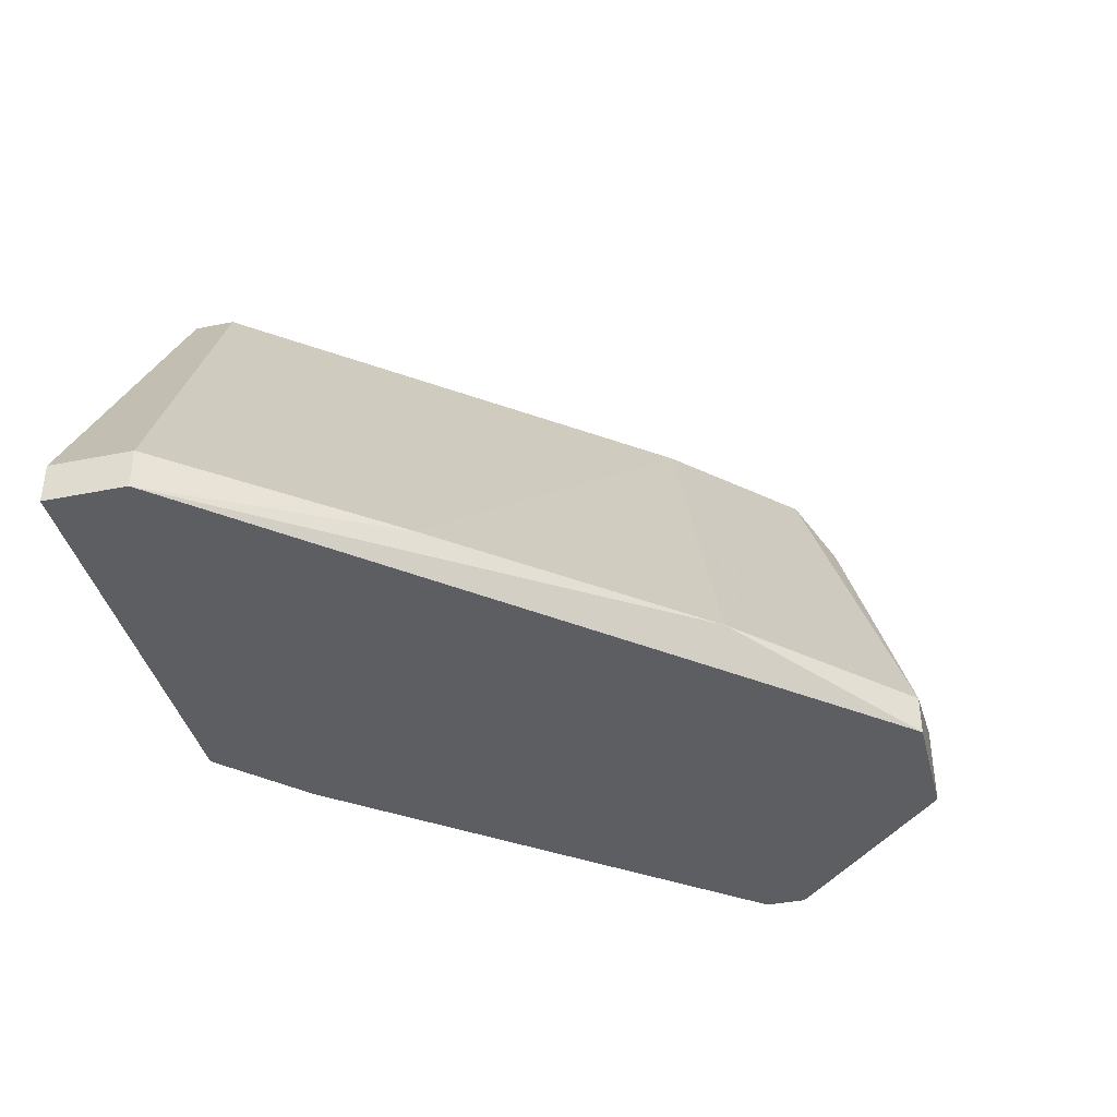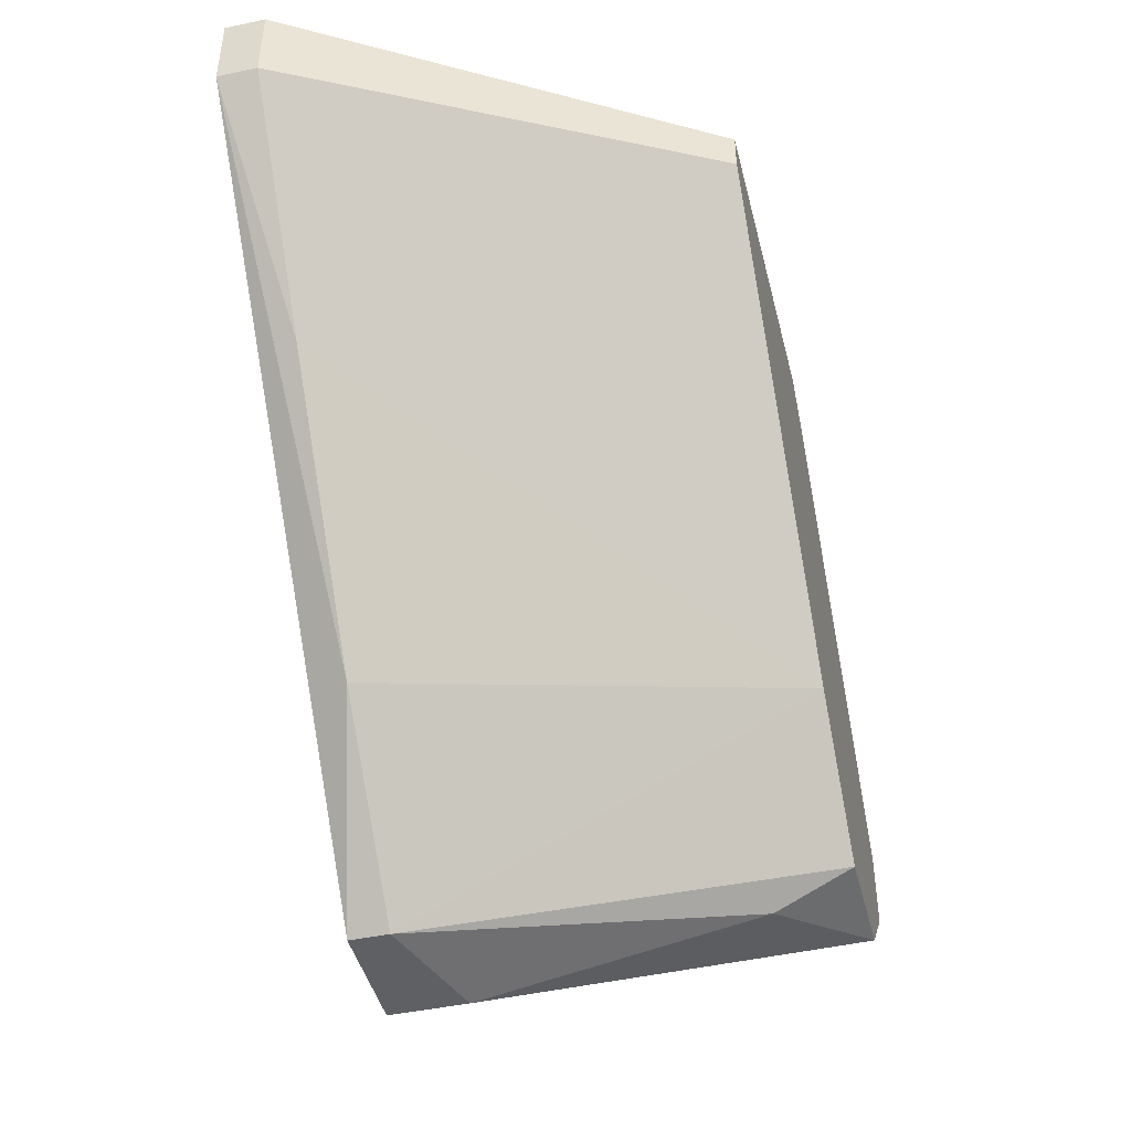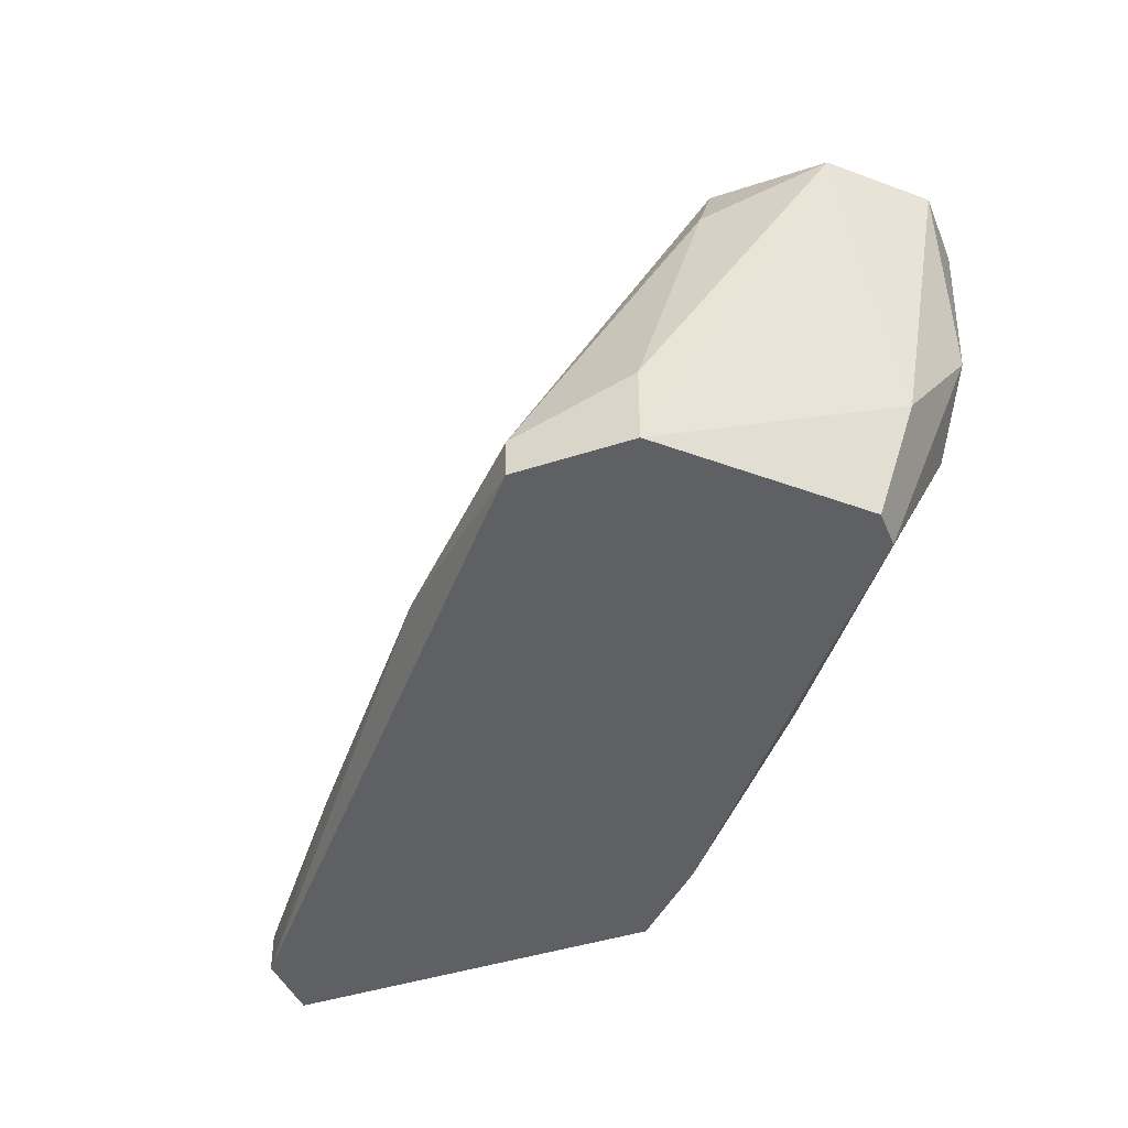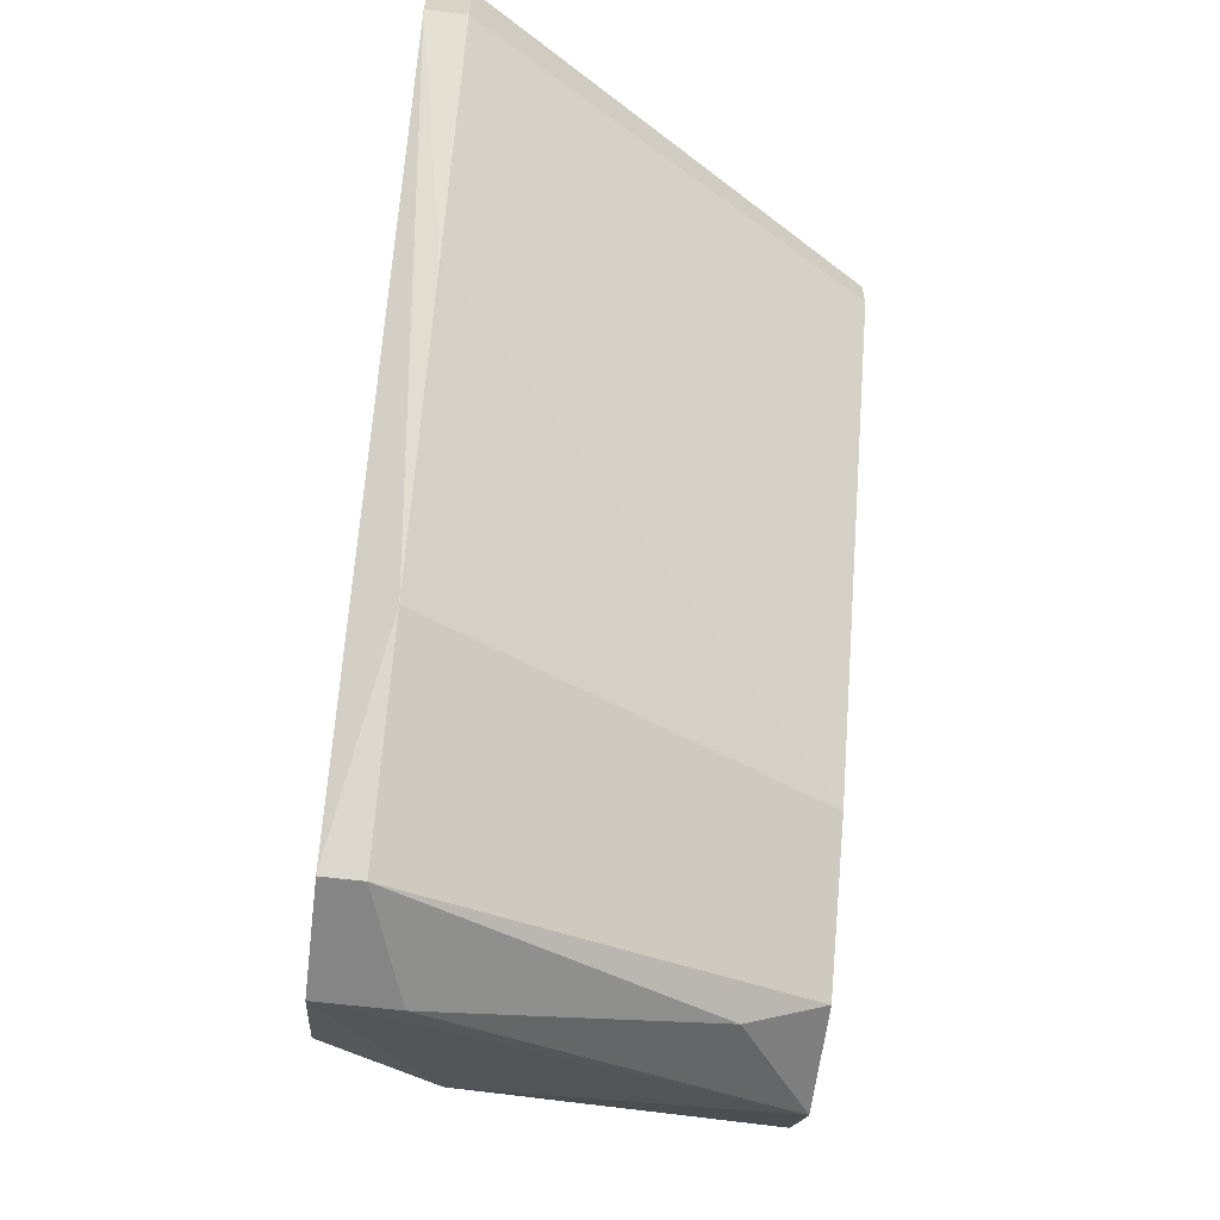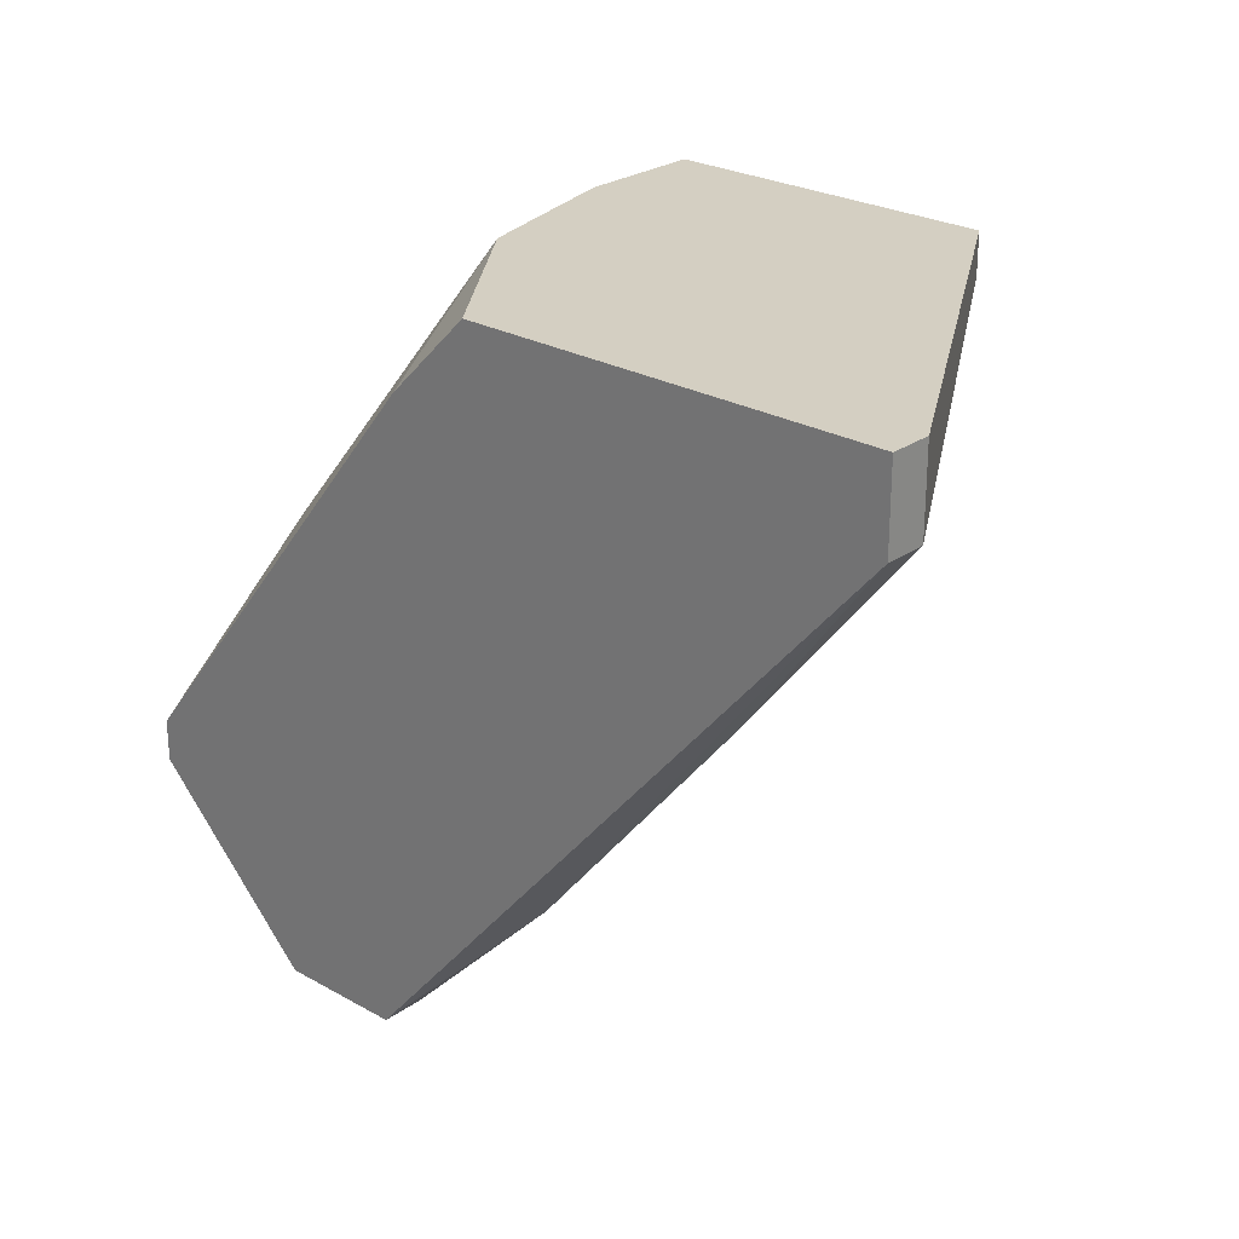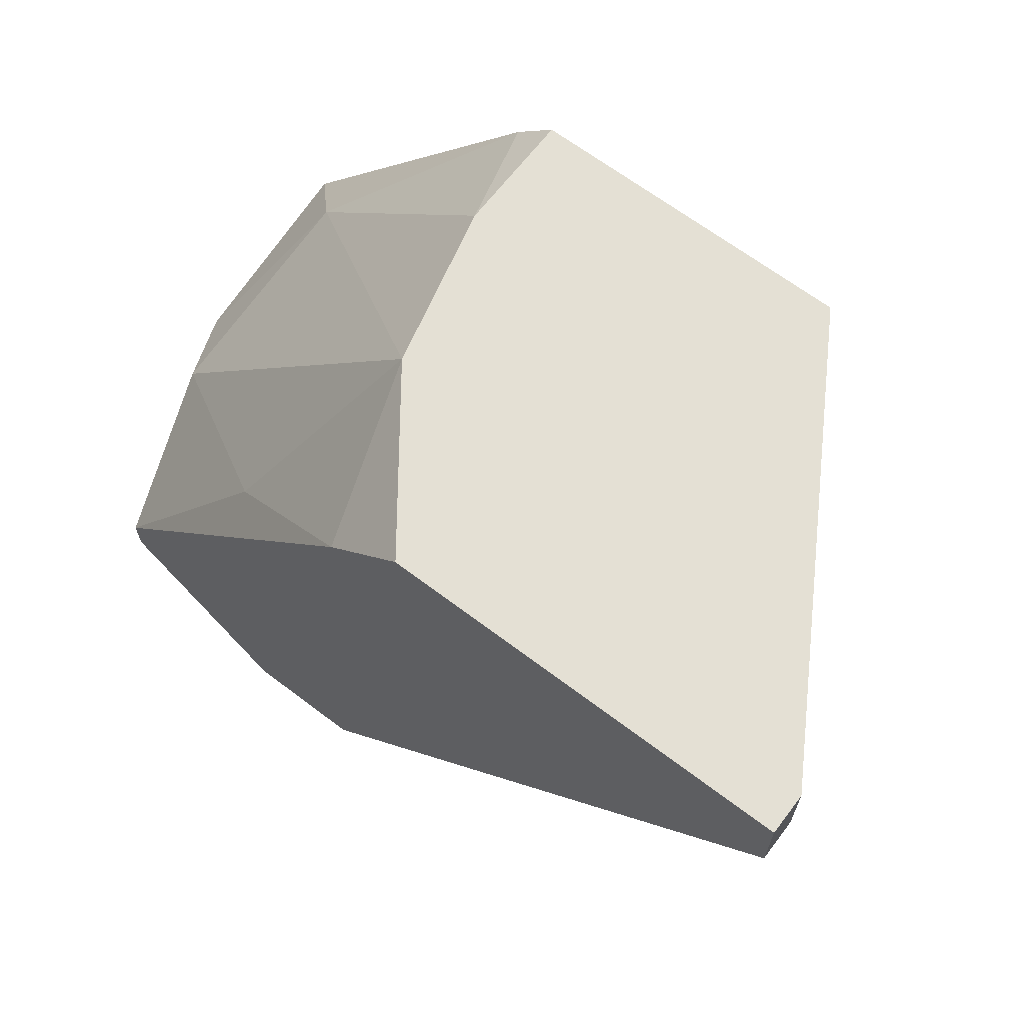
<metadata>
{"format":"obj","ext":"obj","renderer":"f3d","projection":"perspective","resolution":1024,"background":"white","views":[{"elev":-39.4,"azim":-75.9,"up":"+Z"},{"elev":-44.7,"azim":-76.0,"up":"+Y"},{"elev":-42.9,"azim":21.3,"up":"+Z"},{"elev":-61.9,"azim":-97.0,"up":"+Y"},{"elev":25.5,"azim":-138.0,"up":"+Y"},{"elev":66.0,"azim":-142.7,"up":"+Y"}]}
</metadata>
<code>
v 0.01962 -0.01091 -0.01068
v 0.01962 -0.01091 -0.009759
v 0.01962 0.004753 -0.006995
v 0.01317 0.003831 -0.000544
v 0.01317 0.004753 -0.000544
v 0.02699 -0.007226 -0.007916
v 0.02699 -0.004461 -0.006995
v 0.01593 -0.007226 -0.009759
v 0.01869 0.00291 -0.01068
v 0.0233 -0.00907 -0.002388
v 0.0233 -0.00815 -0.000544
v 0.02791 -0.006305 -0.000544
v 0.02791 -0.004461 -0.000544
v 0.02791 -0.005385 -0.005152
v 0.00764 0.004753 -0.01068
v 0.00764 0.004753 -0.009759
v 0.00764 0.00291 -0.01068
v 0.00764 0.00291 -0.009759
v 0.02146 0.003831 -0.000544
v 0.02607 -0.006305 -0.01068
v 0.02607 -0.001699 -0.002388
v 0.02607 -0.007226 -0.01068
v 0.02607 -0.00815 -0.000544
v 0.01685 0.004753 -0.01068
v 0.02054 -0.005385 -0.000544
v 0.02054 0.004753 -0.00331
v 0.02054 0.004753 -0.000544
v 0.02238 -0.01091 -0.008837
v 0.02238 -0.01091 -0.01068
v 0.02238 -0.000777 -0.009759
v 0.01132 -0.001699 -0.009759
f 3 30 9
f 19 27 25
f 29 15 20
f 19 25 12
f 15 27 24
f 20 15 24
f 25 27 4
f 25 4 18
f 24 27 3
f 15 29 1
f 7 3 21
f 27 15 5
f 4 27 5
f 18 4 5
f 12 25 23
f 29 6 23
f 6 12 23
f 19 12 13
f 21 19 13
f 25 8 2
f 1 29 2
f 8 1 2
f 18 15 17
f 15 1 17
f 1 8 17
f 23 25 11
f 10 23 11
f 25 2 11
f 2 10 11
f 20 7 14
f 7 21 14
f 12 6 14
f 13 12 14
f 21 13 14
f 23 10 28
f 29 23 28
f 10 2 28
f 2 29 28
f 27 19 26
f 3 27 26
f 19 21 26
f 21 3 26
f 7 20 30
f 3 7 30
f 15 18 16
f 5 15 16
f 18 5 16
f 29 20 22
f 6 29 22
f 20 14 22
f 14 6 22
f 8 25 31
f 25 18 31
f 18 17 31
f 17 8 31
f 20 24 9
f 24 3 9
f 30 20 9

</code>
